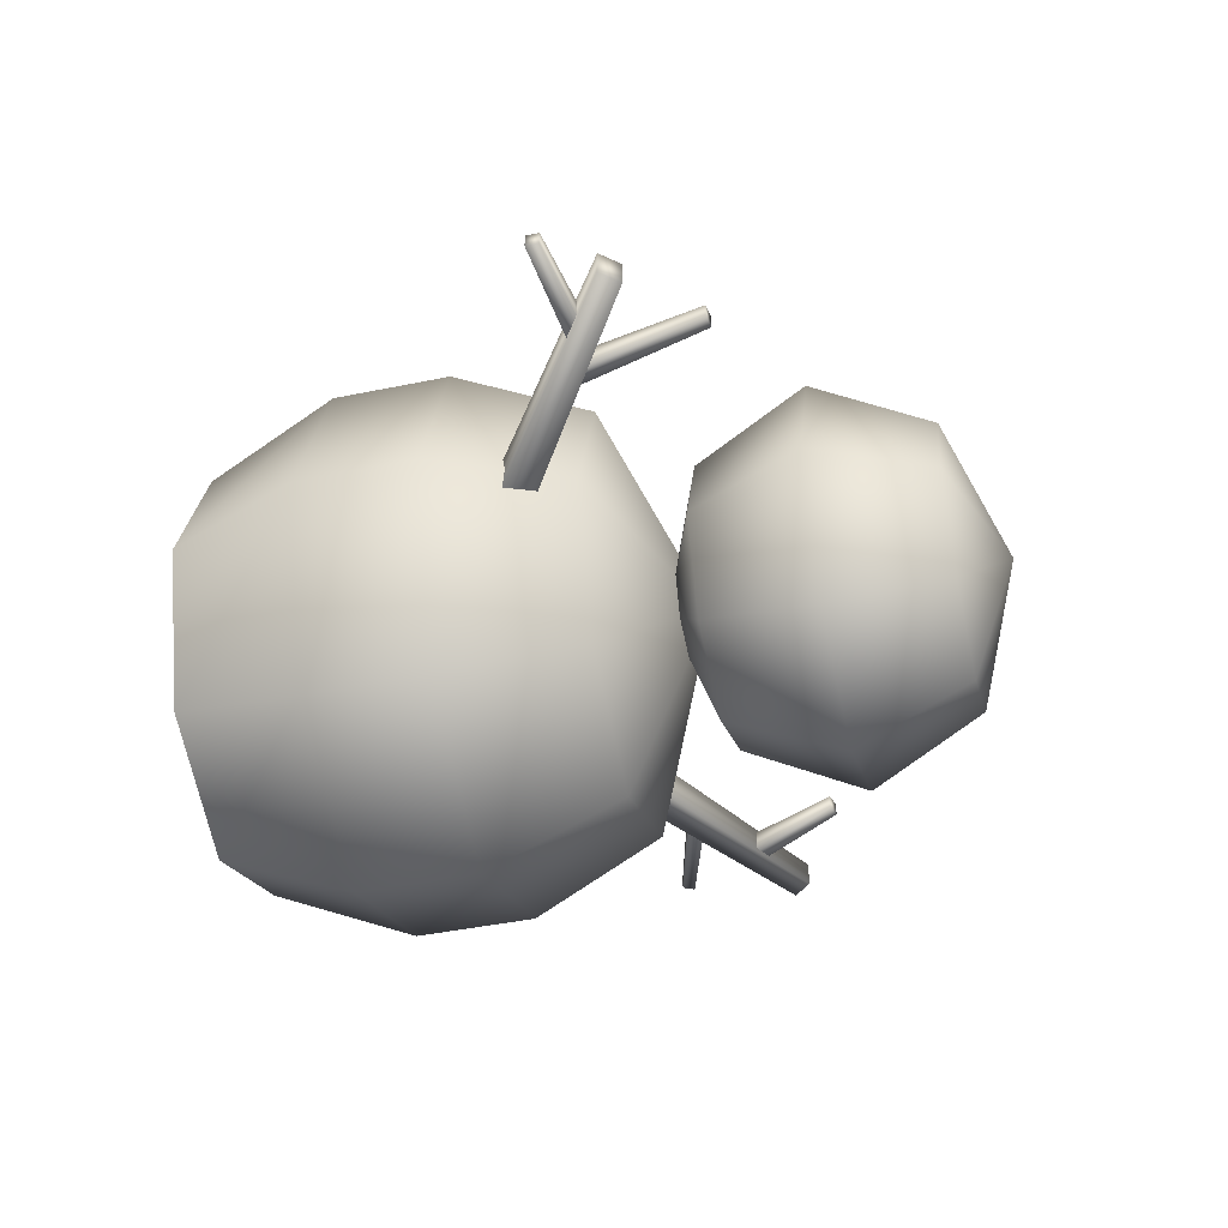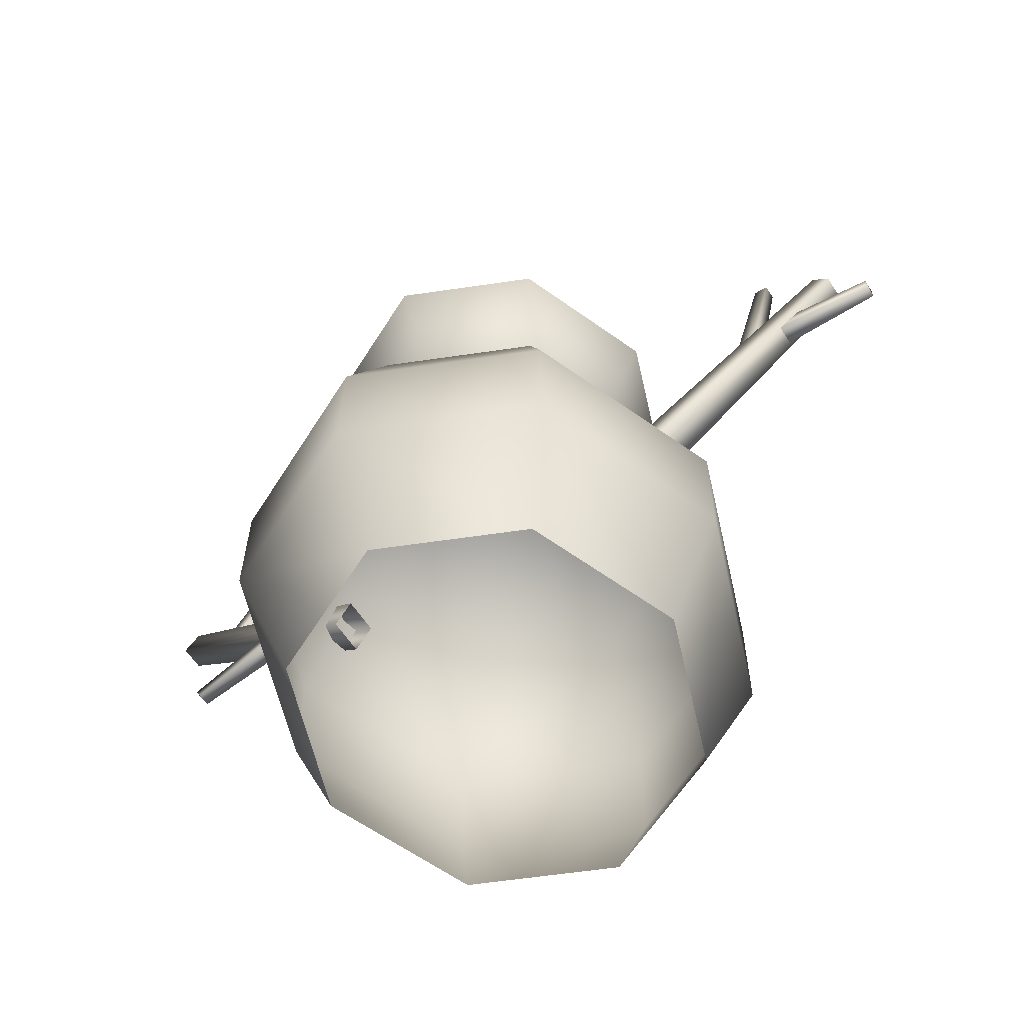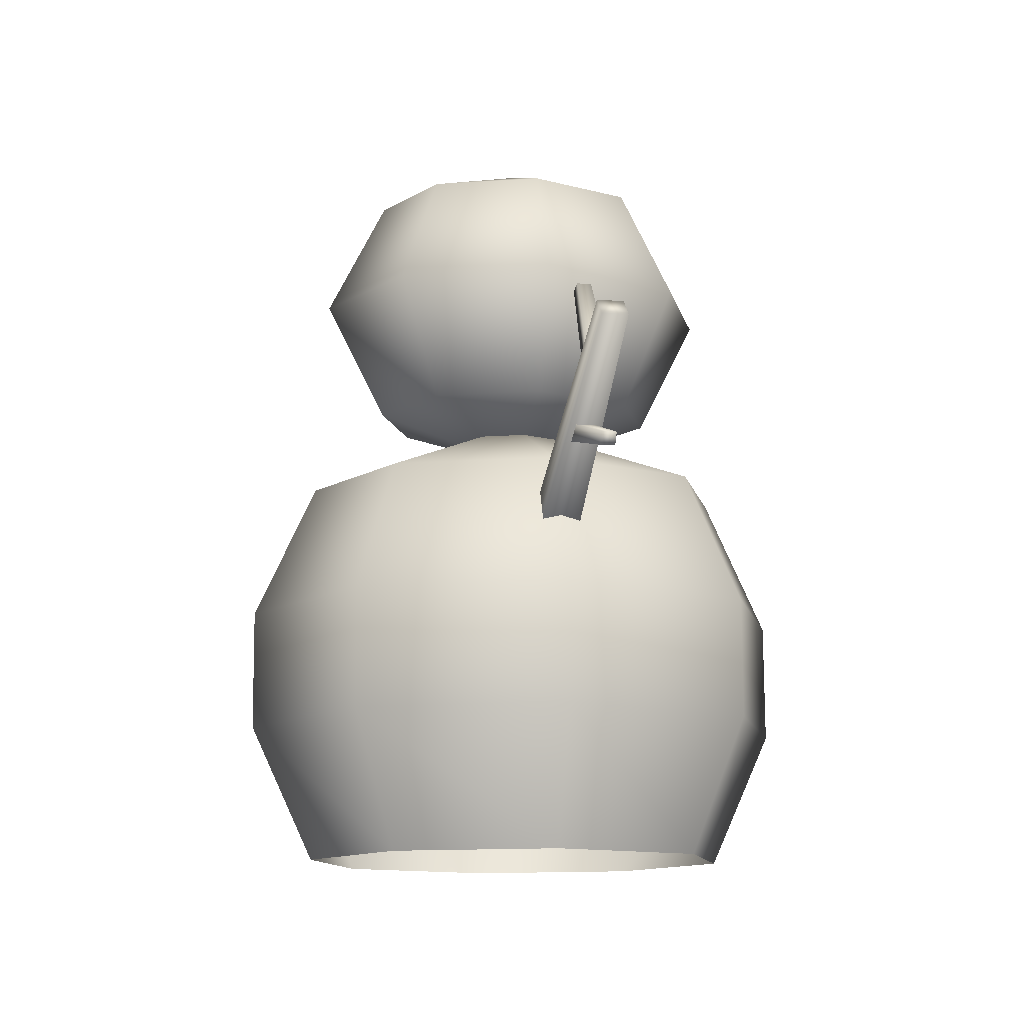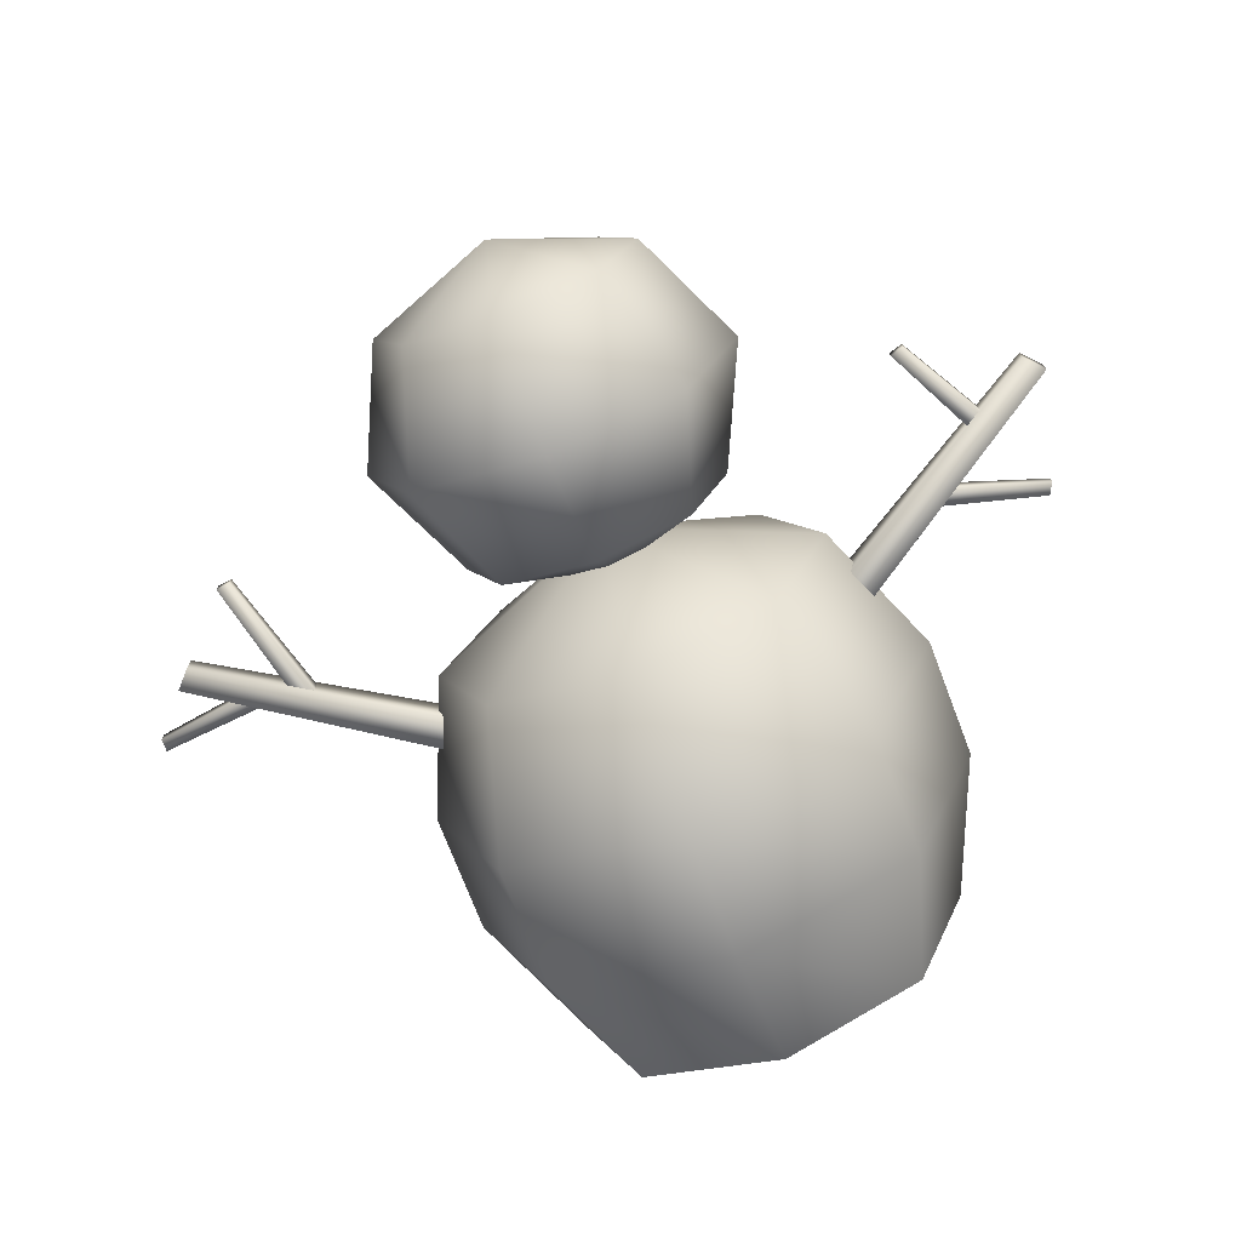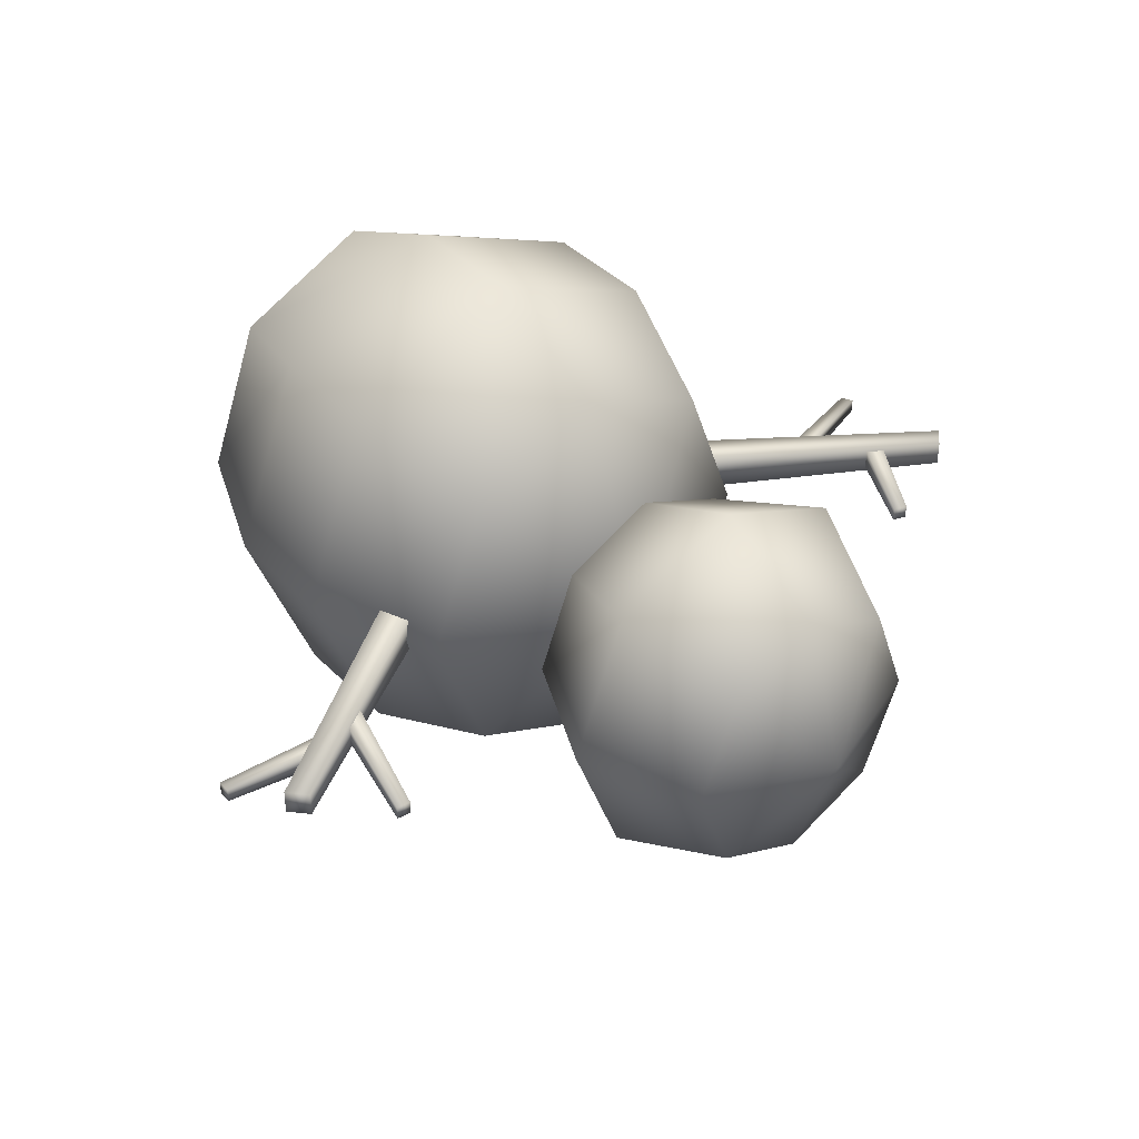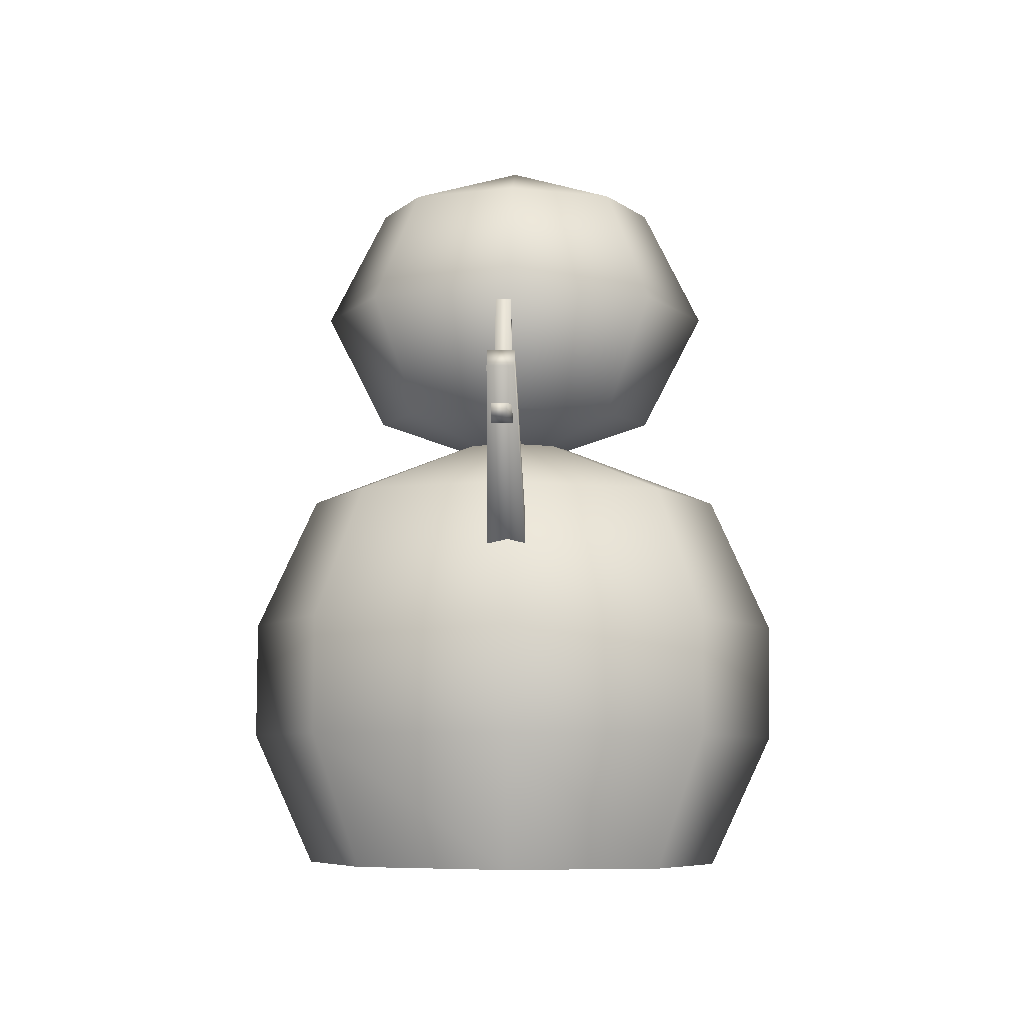
<metadata>
{"format":"obj","ext":"obj","renderer":"f3d","projection":"perspective","resolution":1024,"background":"white","views":[{"elev":-44.2,"azim":103.9,"up":"+Z"},{"elev":-60.5,"azim":33.3,"up":"+Y"},{"elev":-12.5,"azim":-102.1,"up":"+Y"},{"elev":-73.8,"azim":-159.1,"up":"+Z"},{"elev":40.4,"azim":140.4,"up":"+Z"},{"elev":-6.5,"azim":91.5,"up":"+Y"}]}
</metadata>
<code>
g fcbg_iceland_001_etc_02
v -2.472e-08 0.3036 -0.6267
v -0.3105 8.085e-05 -0.342
v -1.92e-08 -0.0006157 -0.4847
v -0.3998 0.3045 -0.4429
v -2.472e-08 0.5721 -0.6283
v -0.4392 0.001763 0.00264
v -0.3998 0.573 -0.4445
v -1.92e-08 0.8777 -0.49
v -0.5655 0.3067 0.000807
v -0.3105 0.003444 0.3473
v -0.3105 0.8784 -0.3473
v -0 1.062 -0.003733
v -0.3998 0.3088 0.4445
v 5.237e-09 0.004141 0.49
v -0.5655 0.5752 -0.0008067
v 6.743e-09 0.3097 0.6283
v 0.3105 0.003444 0.3473
v -0.4392 0.8801 -0.002639
v -0.3998 0.5773 0.4429
v -0.3105 0.8817 0.342
v 0.3998 0.3088 0.4445
v 0.4392 0.001763 0.00264
v 6.743e-09 0.5782 0.6267
v 0.5655 0.3067 0.0008072
v 0.3105 8.085e-05 -0.342
v 5.237e-09 0.8824 0.4847
v 0.3998 0.5773 0.4429
v 0.3105 0.8817 0.342
v 0.3998 0.3045 -0.4429
v -1.92e-08 -0.0006157 -0.4847
v -2.472e-08 0.3036 -0.6267
v 0.5655 0.5752 -0.0008066
v 0.3998 0.573 -0.4445
v -2.472e-08 0.5721 -0.6283
v 0.4392 0.8801 -0.002639
v 0.3105 0.8784 -0.3473
v -1.92e-08 0.8777 -0.49
v 0.9284 1.093 0.02807
v 0.9656 1.053 -0.029
v 0.9656 1.053 0.02831
v 0.9284 1.093 -0.02924
v 0.4377 0.7019 -0.04188
v 0.3978 0.7642 -0.04226
v 0.4377 0.7023 0.04542
v 0.9656 1.053 0.02831
v 0.3978 0.7646 0.04505
v 0.9656 1.053 0.02831
v 0.4377 0.7023 0.04542
v 0.9284 1.093 0.02807
v 0.3978 0.7642 -0.04226
v 0.9284 1.093 -0.02924
v -0.9441 1.093 -0.02924
v -0.9814 1.053 0.02831
v -0.9814 1.053 -0.029
v -0.9441 1.093 0.02807
v -0.4534 0.7023 0.04542
v -0.4135 0.7646 0.04504
v -0.4135 0.7641 -0.04226
v -0.9814 1.053 -0.029
v -0.4534 0.7019 -0.04189
v -0.9441 1.093 -0.02924
v -0.4135 0.7646 0.04504
v -0.9441 1.093 0.02807
v -0.4534 0.7019 -0.04189
v -0.9814 1.053 -0.029
v -0.9814 1.053 0.02831
v -0.4534 0.7023 0.04542
v 0.7729 1.232 0.01428
v 0.8043 1.227 -0.01714
v 0.8043 1.227 0.01431
v 0.7729 1.231 -0.01716
v 0.7303 0.9097 -0.02346
v 0.6887 0.9221 -0.02353
v 0.7303 0.91 0.02445
v 0.8043 1.227 0.01431
v 0.6887 0.9223 0.02437
v 0.8043 1.227 0.01431
v 0.7303 0.91 0.02445
v 0.7729 1.232 0.01428
v 0.6887 0.9221 -0.02353
v 0.7729 1.231 -0.01716
v 1.047 0.9626 0.0159
v 1.047 0.9339 -0.01538
v 1.047 0.934 0.01607
v 1.047 0.9625 -0.01555
v 0.7987 0.9571 -0.02375
v 0.8042 0.9959 -0.02398
v 0.7987 0.9573 0.02416
v 1.047 0.934 0.01607
v 0.8042 0.9961 0.02393
v 1.047 0.934 0.01607
v 0.7987 0.9573 0.02416
v 1.047 0.9626 0.0159
v 0.8042 0.9959 -0.02398
v 1.047 0.9625 -0.01555
v -0.7214 1.201 0.01447
v -0.6914 1.191 -0.01692
v -0.6914 1.191 0.01453
v -0.7214 1.201 -0.01698
v -0.7957 0.9869 -0.02392
v -0.8347 1.004 -0.02403
v -0.7957 0.9871 0.02398
v -0.6914 1.191 0.01453
v -0.8347 1.004 0.02388
v -0.6914 1.191 0.01453
v -0.7957 0.9871 0.02398
v -0.7214 1.201 0.01447
v -0.8347 1.004 -0.02403
v -0.7214 1.201 -0.01698
v -0.9049 0.7936 0.01692
v -0.9186 0.8193 -0.01469
v -0.9186 0.8195 0.01676
v -0.9049 0.7934 -0.01453
v -0.6838 0.8957 -0.02338
v -0.67 0.8586 -0.02315
v -0.67 0.8588 0.02475
v -0.9186 0.8195 0.01676
v -0.6838 0.8959 0.02453
v -0.9049 0.7936 0.01692
v -0.67 0.8586 -0.02315
v -0.9049 0.7934 -0.01453
v -0.6838 0.8959 0.02453
v -0.9186 0.8195 0.01676
v -0.9186 0.8193 -0.01469
v -0.6838 0.8957 -0.02338
v 0.001671 1.711 -0.007636
v 0.001671 1.601 -0.3312
v 0.2083 1.601 -0.2363
v 0.00167 1.337 -0.4639
v 0.2938 1.337 -0.3296
v 0.001671 1.074 -0.3281
v 0.2938 1.602 -0.00698
v 0.2083 1.075 -0.2331
v 0.001671 0.9667 -0.00316
v 0.4149 1.339 -0.005398
v 0.2083 1.603 0.2223
v 0.2938 1.076 -0.003815
v 0.2938 1.341 0.3188
v 0.2083 1.077 0.2255
v 0.001671 1.077 0.3204
v 0.001671 1.341 0.4531
v 0.001671 1.604 0.3173
v -0.2049 1.077 0.2255
v -0.2049 1.603 0.2223
v -0.2905 1.341 0.3188
v -0.4115 1.339 -0.005398
v -0.2905 1.076 -0.003816
v -0.2905 1.602 -0.00698
v -0.2049 1.601 -0.2363
v 0.001671 1.601 -0.3312
v -0.2905 1.337 -0.3296
v 0.00167 1.337 -0.4639
v -0.2049 1.075 -0.2331
v 0.001671 1.074 -0.3281
g fcbg_iceland_001_etc_02_0
f 3 2 1
f 2 4 1
f 1 4 5
f 2 6 4
f 4 7 5
f 5 7 8
f 6 9 4
f 4 9 7
f 6 10 9
f 7 11 8
f 8 11 12
f 10 13 9
f 10 14 13
f 9 15 7
f 7 15 11
f 9 13 15
f 14 16 13
f 14 17 16
f 11 18 12
f 15 18 11
f 13 19 15
f 13 16 19
f 20 18 15
f 19 20 15
f 18 20 12
f 17 21 16
f 17 22 21
f 16 23 19
f 19 23 20
f 16 21 23
f 22 24 21
f 22 25 24
f 20 26 12
f 23 26 20
f 21 27 23
f 21 24 27
f 28 26 23
f 27 28 23
f 26 28 12
f 25 29 24
f 25 30 29
f 30 31 29
f 24 32 27
f 27 32 28
f 24 29 32
f 29 31 33
f 29 33 32
f 31 34 33
f 32 35 28
f 28 35 12
f 32 33 35
f 33 34 36
f 33 36 35
f 35 36 12
f 34 37 36
f 36 37 12
f 40 39 38
f 39 41 38
f 41 39 42
f 43 41 42
f 42 39 44
f 39 45 44
f 48 47 46
f 47 49 46
f 46 49 50
f 49 51 50
f 54 53 52
f 53 55 52
f 55 53 56
f 57 55 56
f 60 59 58
f 59 61 58
f 58 61 62
f 61 63 62
f 66 65 64
f 67 66 64
f 70 69 68
f 69 71 68
f 71 69 72
f 73 71 72
f 72 69 74
f 69 75 74
f 78 77 76
f 77 79 76
f 76 79 80
f 79 81 80
f 84 83 82
f 83 85 82
f 85 83 86
f 87 85 86
f 86 83 88
f 83 89 88
f 92 91 90
f 91 93 90
f 90 93 94
f 93 95 94
f 98 97 96
f 97 99 96
f 99 97 100
f 101 99 100
f 100 97 102
f 97 103 102
f 106 105 104
f 105 107 104
f 104 107 108
f 107 109 108
f 112 111 110
f 111 113 110
f 113 111 114
f 115 113 114
f 118 117 116
f 117 119 116
f 116 119 120
f 119 121 120
f 124 123 122
f 125 124 122
f 128 127 126
f 129 127 128
f 130 129 128
f 131 129 130
f 132 128 126
f 130 128 132
f 133 131 130
f 131 133 134
f 135 130 132
f 133 130 135
f 136 132 126
f 135 132 136
f 137 133 135
f 133 137 134
f 137 135 138
f 138 135 136
f 137 139 134
f 139 137 138
f 139 138 140
f 139 140 134
f 138 136 141
f 138 141 140
f 142 136 126
f 136 142 141
f 140 143 134
f 140 141 143
f 141 142 144
f 144 142 126
f 141 145 143
f 145 141 144
f 143 145 146
f 145 144 146
f 143 147 134
f 147 143 146
f 148 144 126
f 144 148 146
f 149 148 126
f 146 148 149
f 150 149 126
f 151 146 149
f 151 149 150
f 147 146 151
f 152 151 150
f 147 153 134
f 153 147 151
f 153 151 152
f 153 154 134
f 154 153 152

</code>
